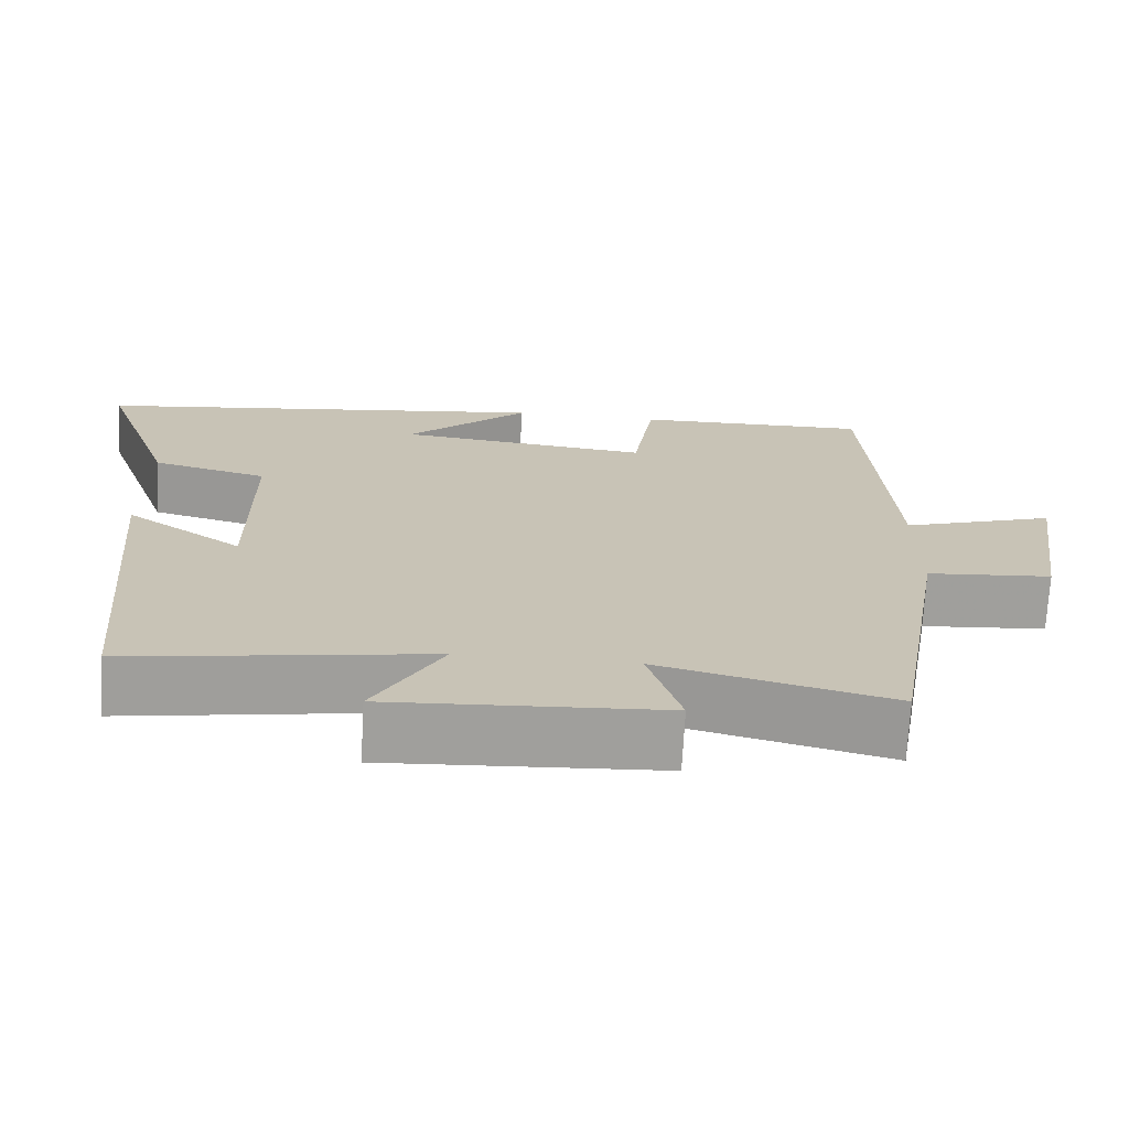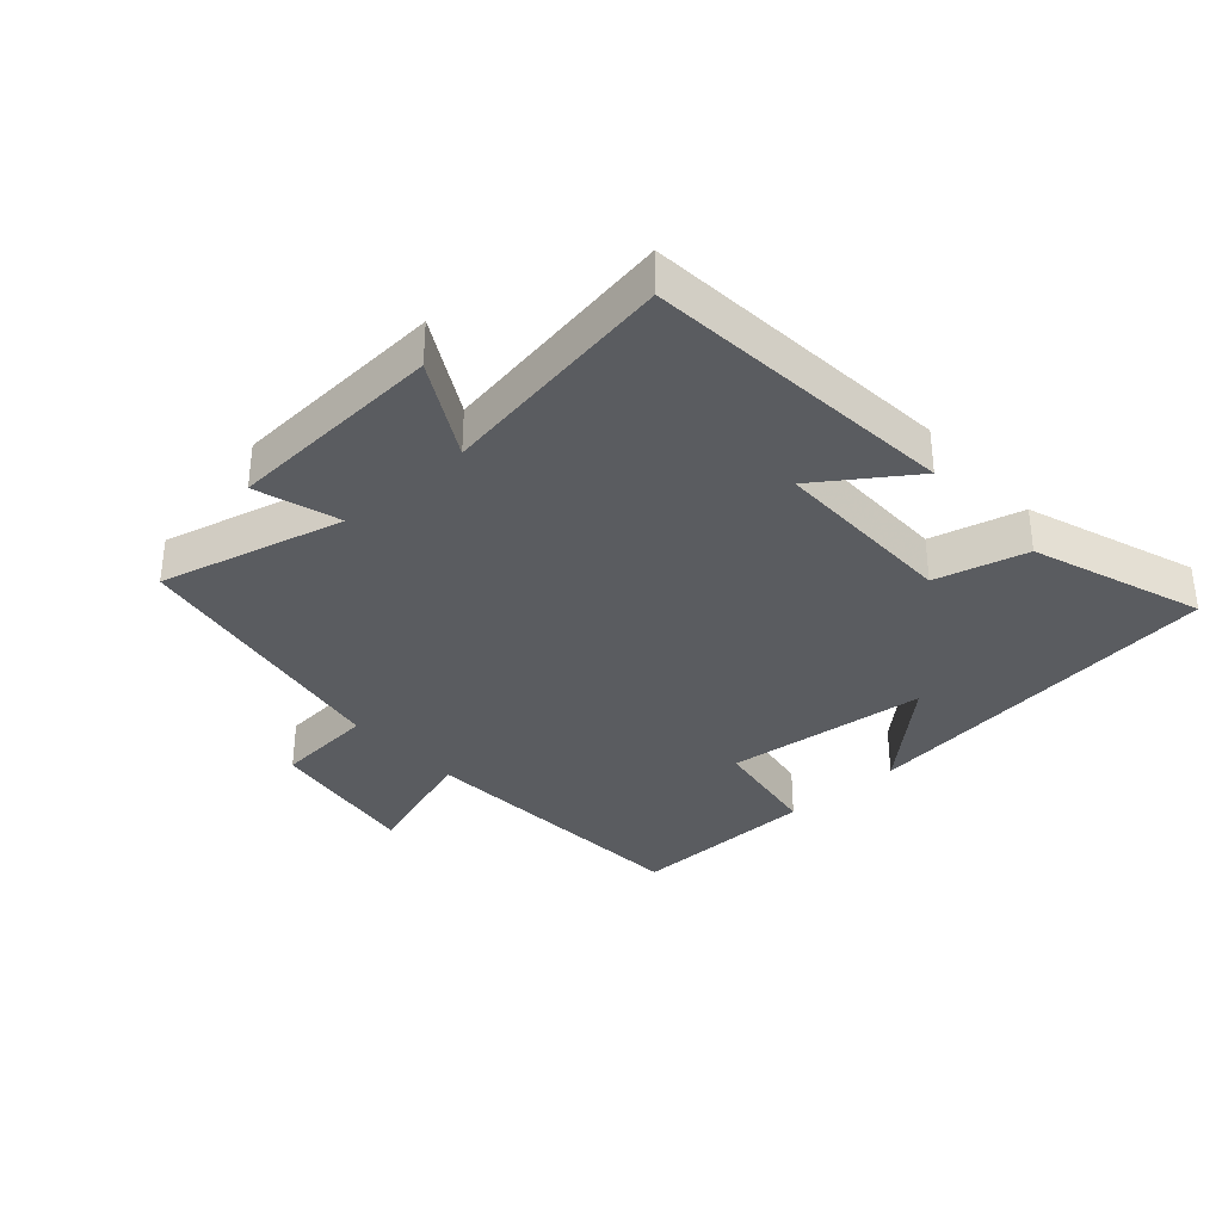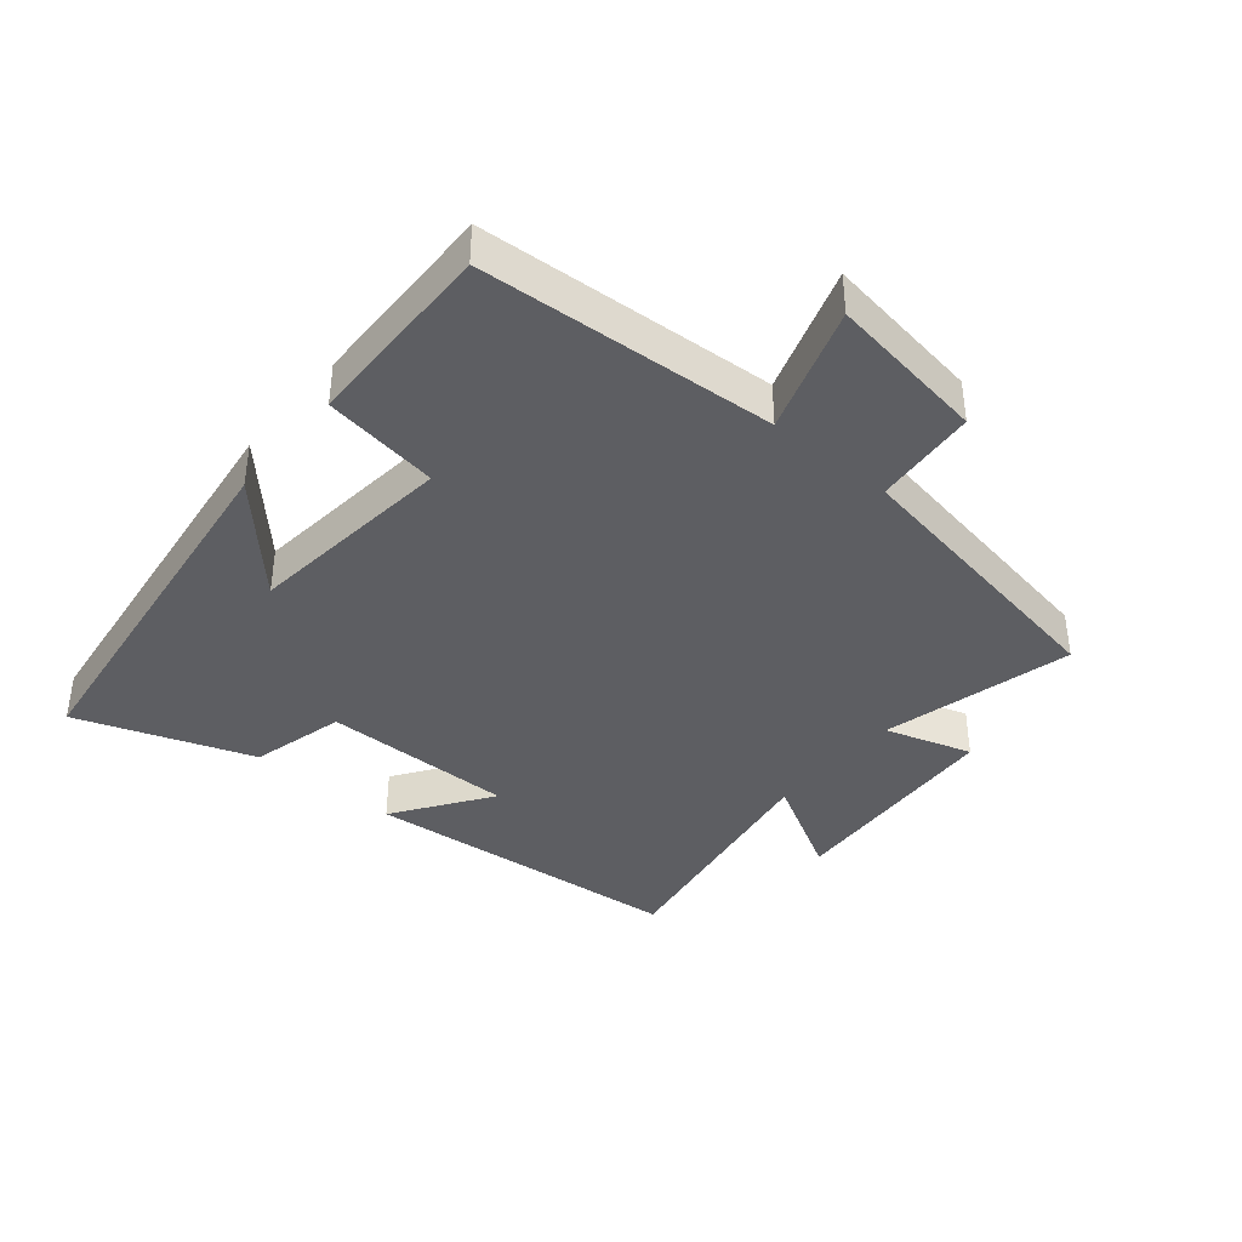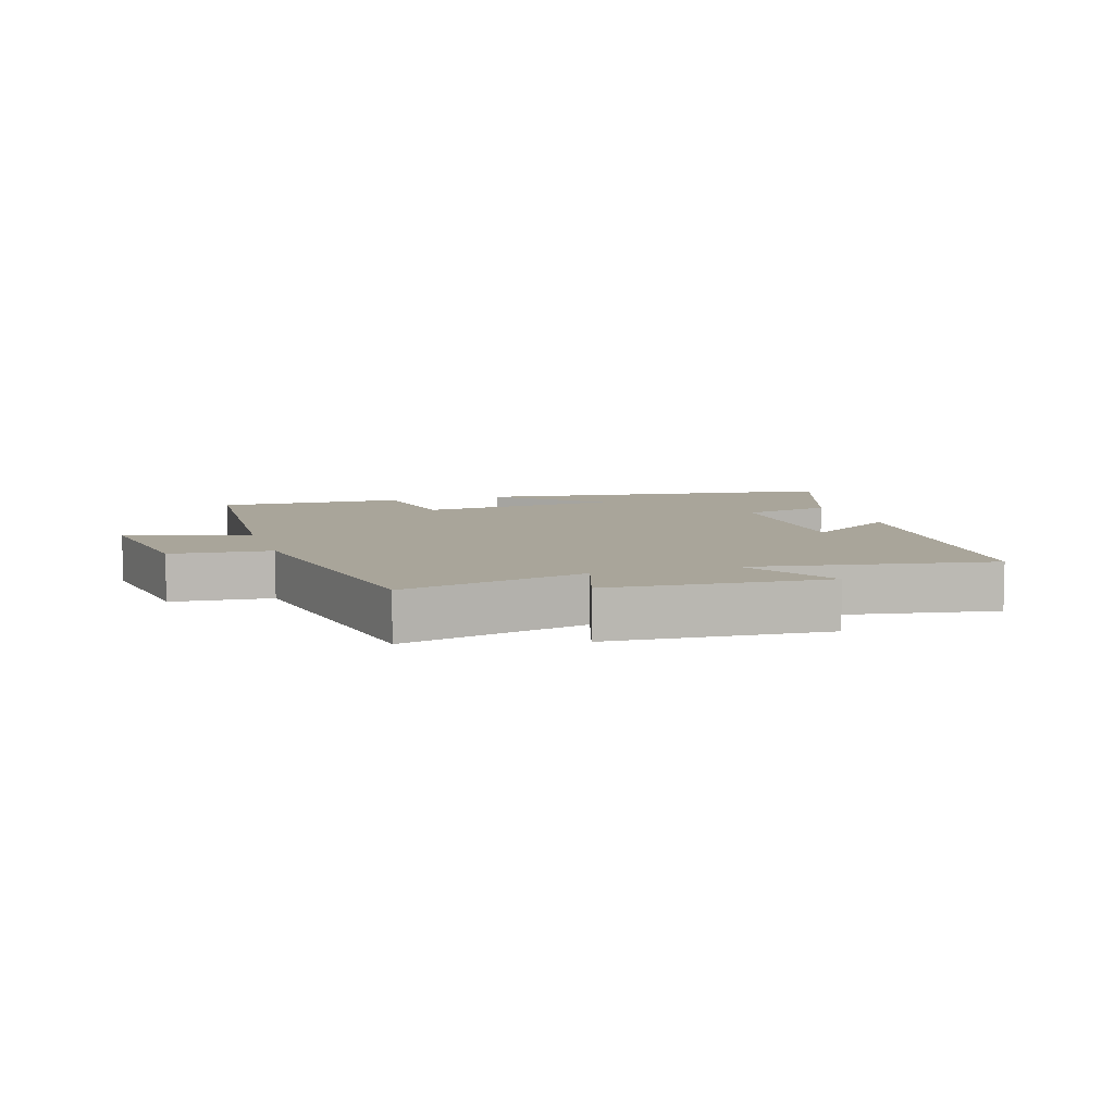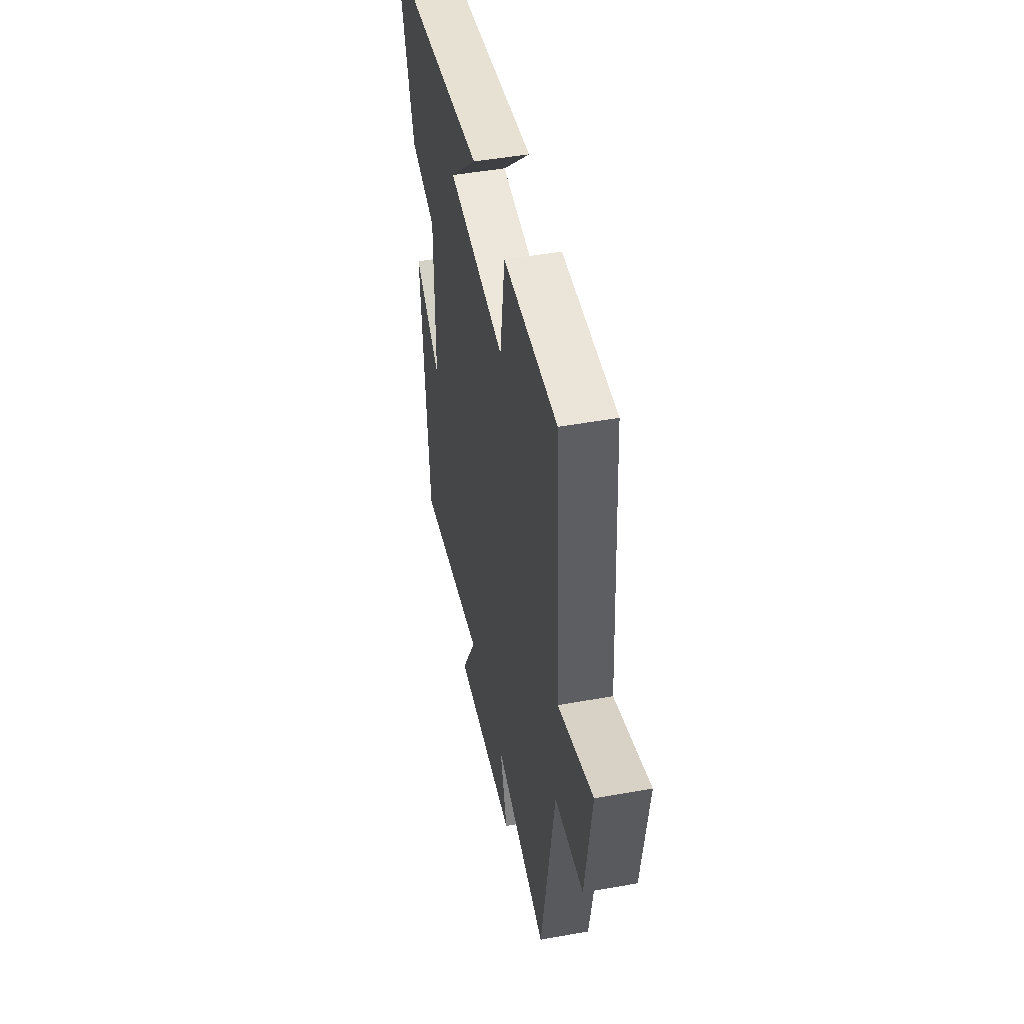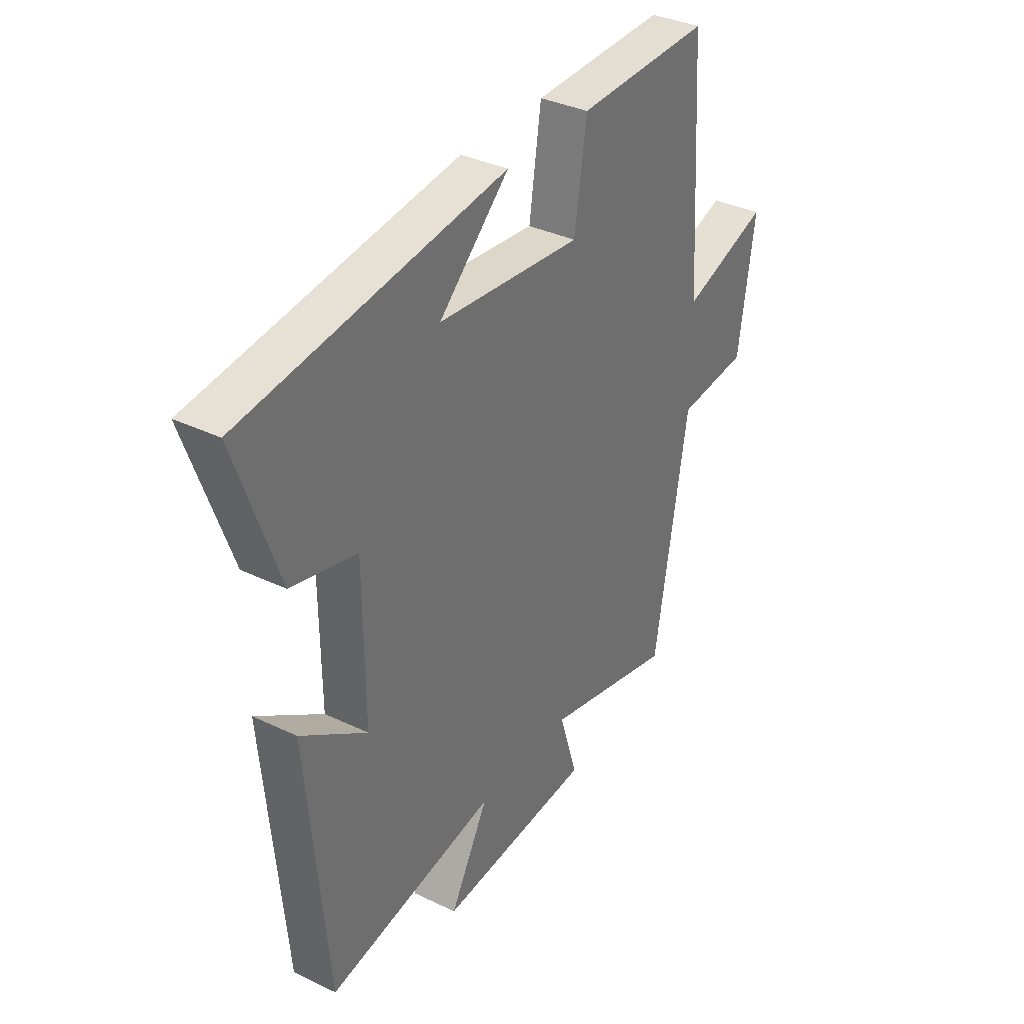
<metadata>
{"format":"obj","ext":"obj","renderer":"f3d","projection":"perspective","resolution":1024,"background":"white","views":[{"elev":-71.0,"azim":-3.1,"up":"+Z"},{"elev":-34.4,"azim":-138.2,"up":"+Y"},{"elev":-39.3,"azim":50.2,"up":"+Y"},{"elev":7.5,"azim":162.7,"up":"+Y"},{"elev":46.5,"azim":78.4,"up":"+Z"},{"elev":35.5,"azim":-57.6,"up":"+Z"}]}
</metadata>
<code>
v -0.594 0.07 0.427
v -0.015 0.07 0.5
v -0.17 0.07 0.358
v 0.148 0.07 0.324
v 0.175 0.07 0.5
v 0.471 0.07 0.506
v 0.5 0.07 0.054
v 0.693 0.07 0.117
v 0.657 0.07 -0.125
v 0.5 0.07 -0.138
v 0.426 0.07 -0.573
v 0.136 0.07 -0.5
v 0.177 0.07 -0.632
v -0.165 0.07 -0.652
v -0.08 0.07 -0.5
v -0.456 0.07 -0.561
v -0.5 0.07 -0.068
v -0.354 0.07 -0.169
v -0.356 0.07 0.123
v -0.5 0.07 0.16
v -0.594 0 0.427
v -0.015 0 0.5
v -0.17 0 0.358
v 0.148 0 0.324
v 0.175 0 0.5
v 0.471 0 0.506
v 0.5 0 0.054
v 0.693 0 0.117
v 0.657 0 -0.125
v 0.5 0 -0.138
v 0.426 0 -0.573
v 0.136 0 -0.5
v 0.177 0 -0.632
v -0.165 0 -0.652
v -0.08 0 -0.5
v -0.456 0 -0.561
v -0.5 0 -0.068
v -0.354 0 -0.169
v -0.356 0 0.123
v -0.5 0 0.16
f 19 20 1
f 15 16 17 18
f 15 18 19
f 12 13 14 15
f 12 15 19
f 12 19 1
f 11 12 1
f 10 11 1
f 7 8 9 10
f 6 7 10
f 5 6 10
f 4 5 10
f 3 4 10
f 1 2 3
f 1 3 10
f 21 40 39
f 38 37 36 35
f 39 38 35
f 35 34 33 32
f 39 35 32
f 21 39 32
f 21 32 31
f 21 31 30
f 30 29 28 27
f 30 27 26
f 30 26 25
f 30 25 24
f 30 24 23
f 23 22 21
f 30 23 21
f 1 21 22 2
f 2 22 23 3
f 3 23 24 4
f 4 24 25 5
f 5 25 26 6
f 6 26 27 7
f 7 27 28 8
f 8 28 29 9
f 9 29 30 10
f 10 30 31 11
f 11 31 32 12
f 12 32 33 13
f 13 33 34 14
f 14 34 35 15
f 15 35 36 16
f 16 36 37 17
f 17 37 38 18
f 18 38 39 19
f 19 39 40 20
f 20 40 21 1

</code>
